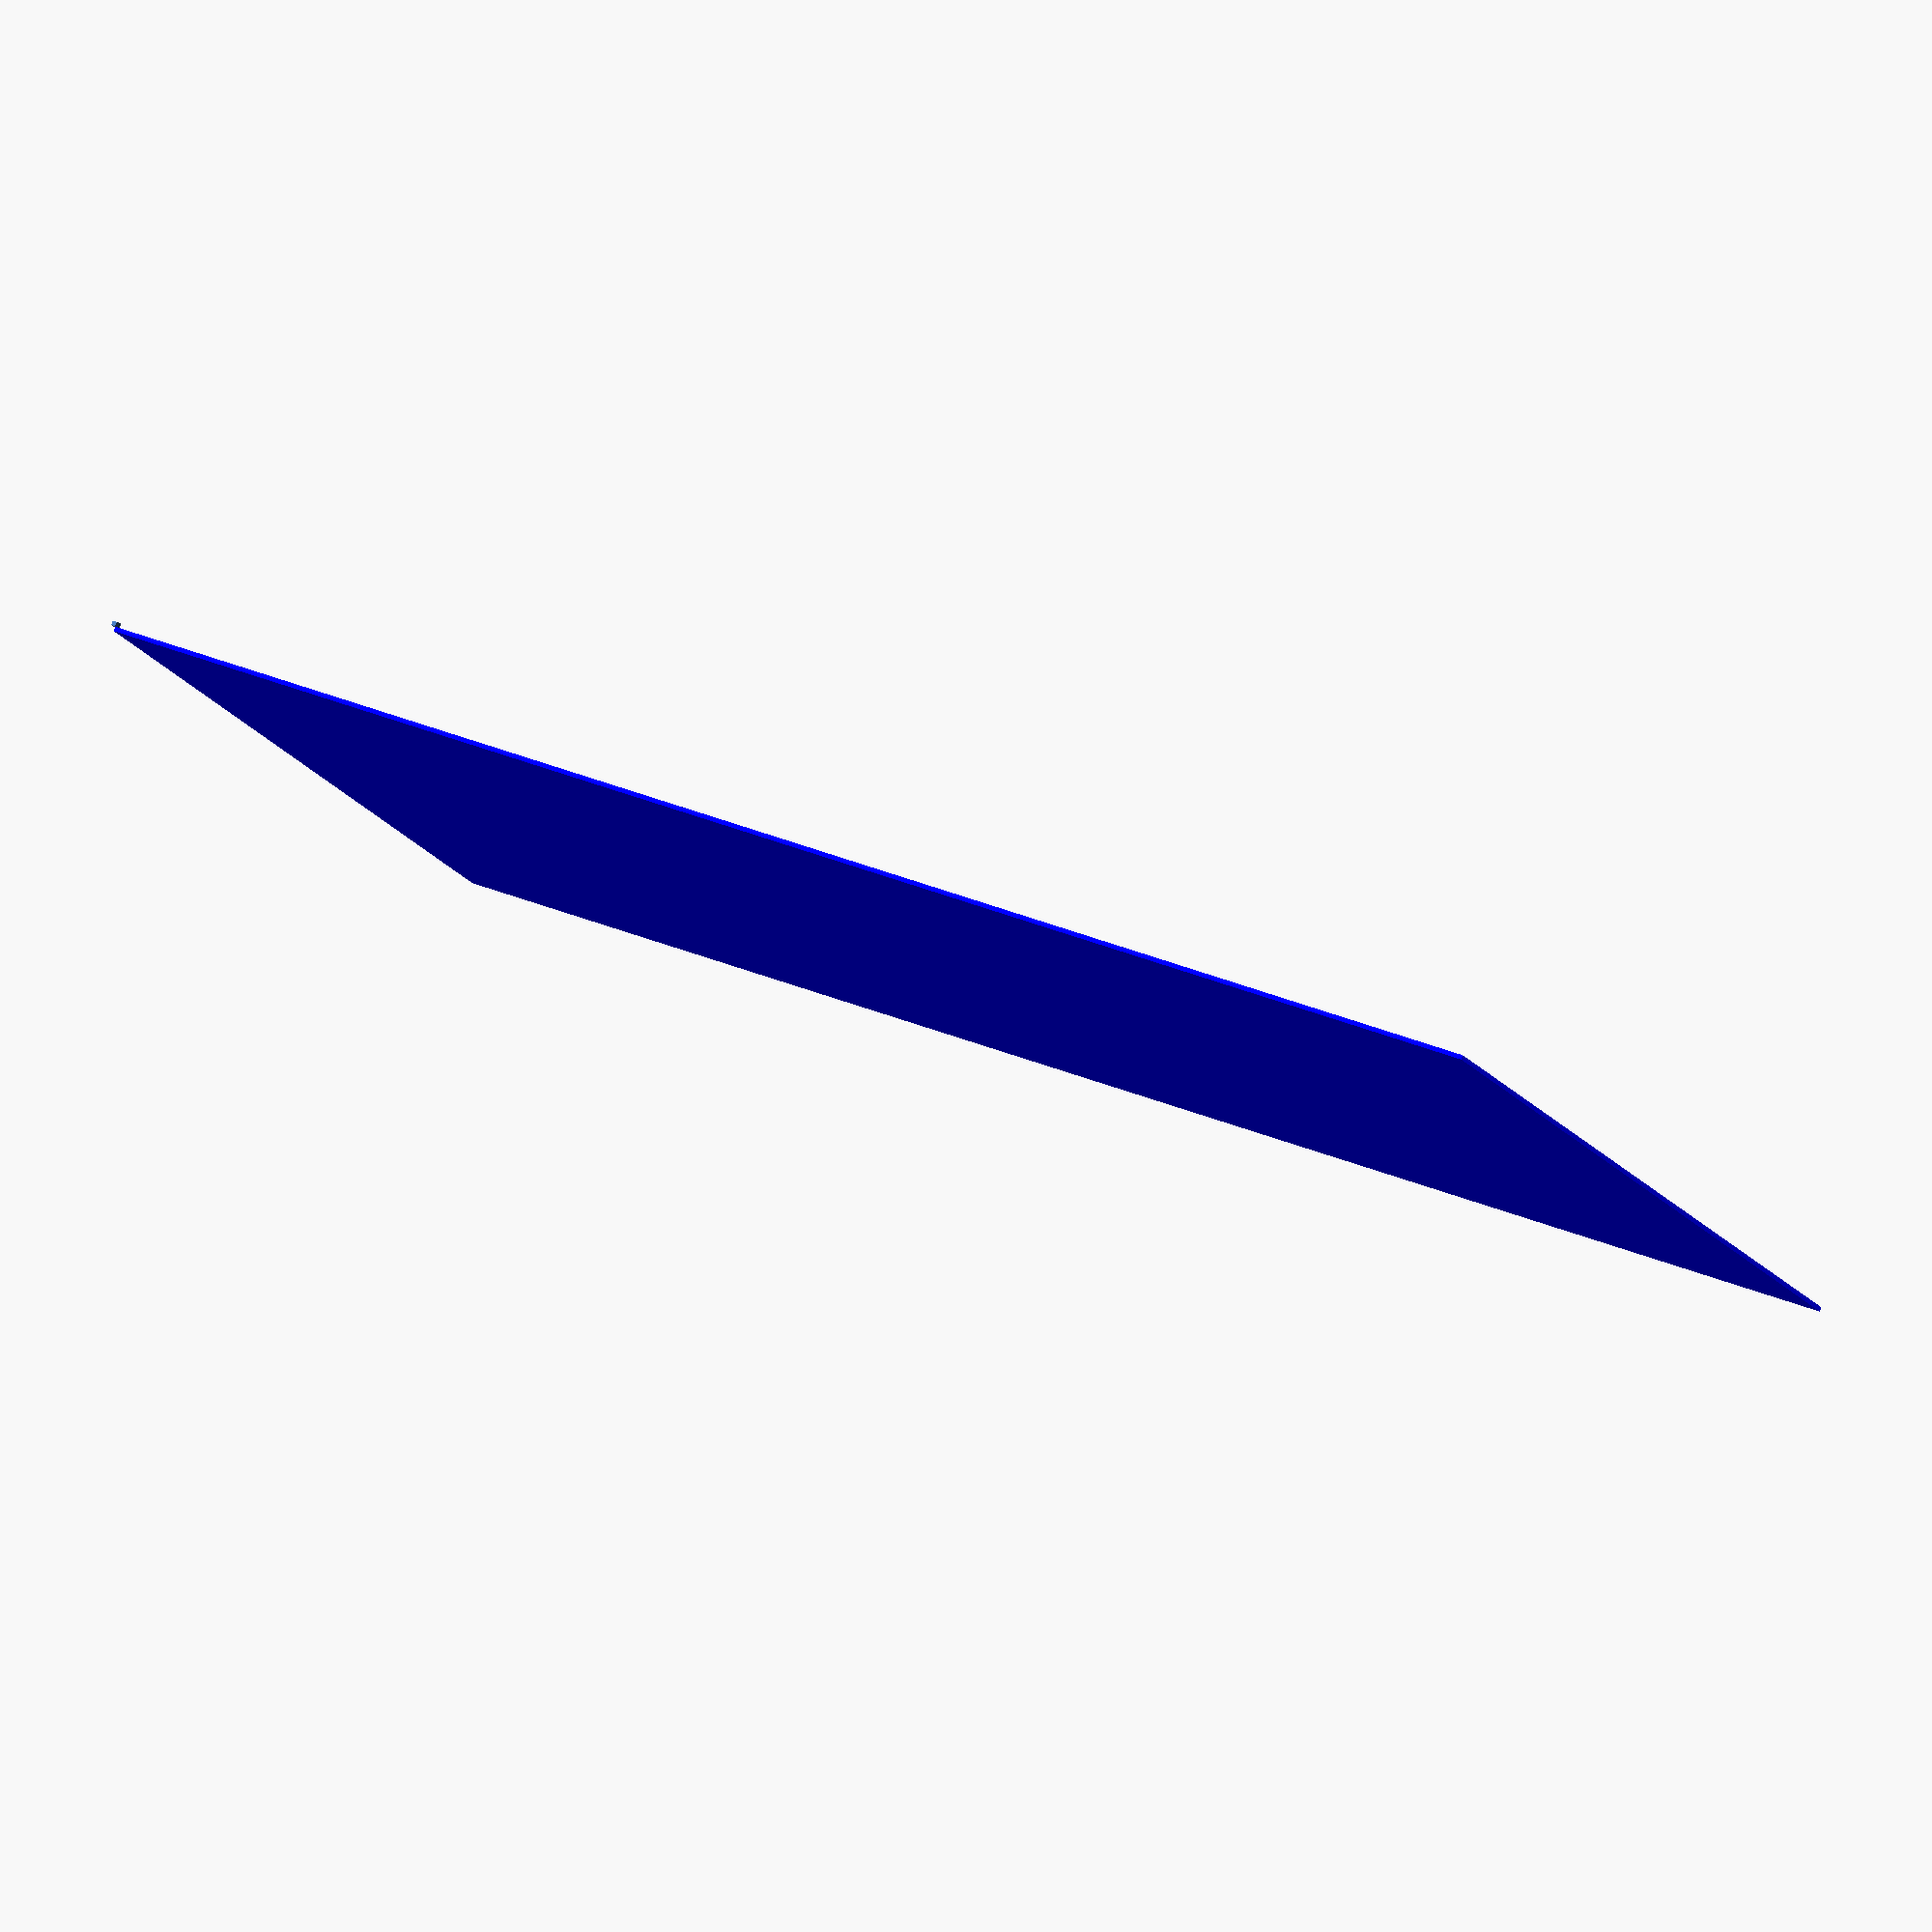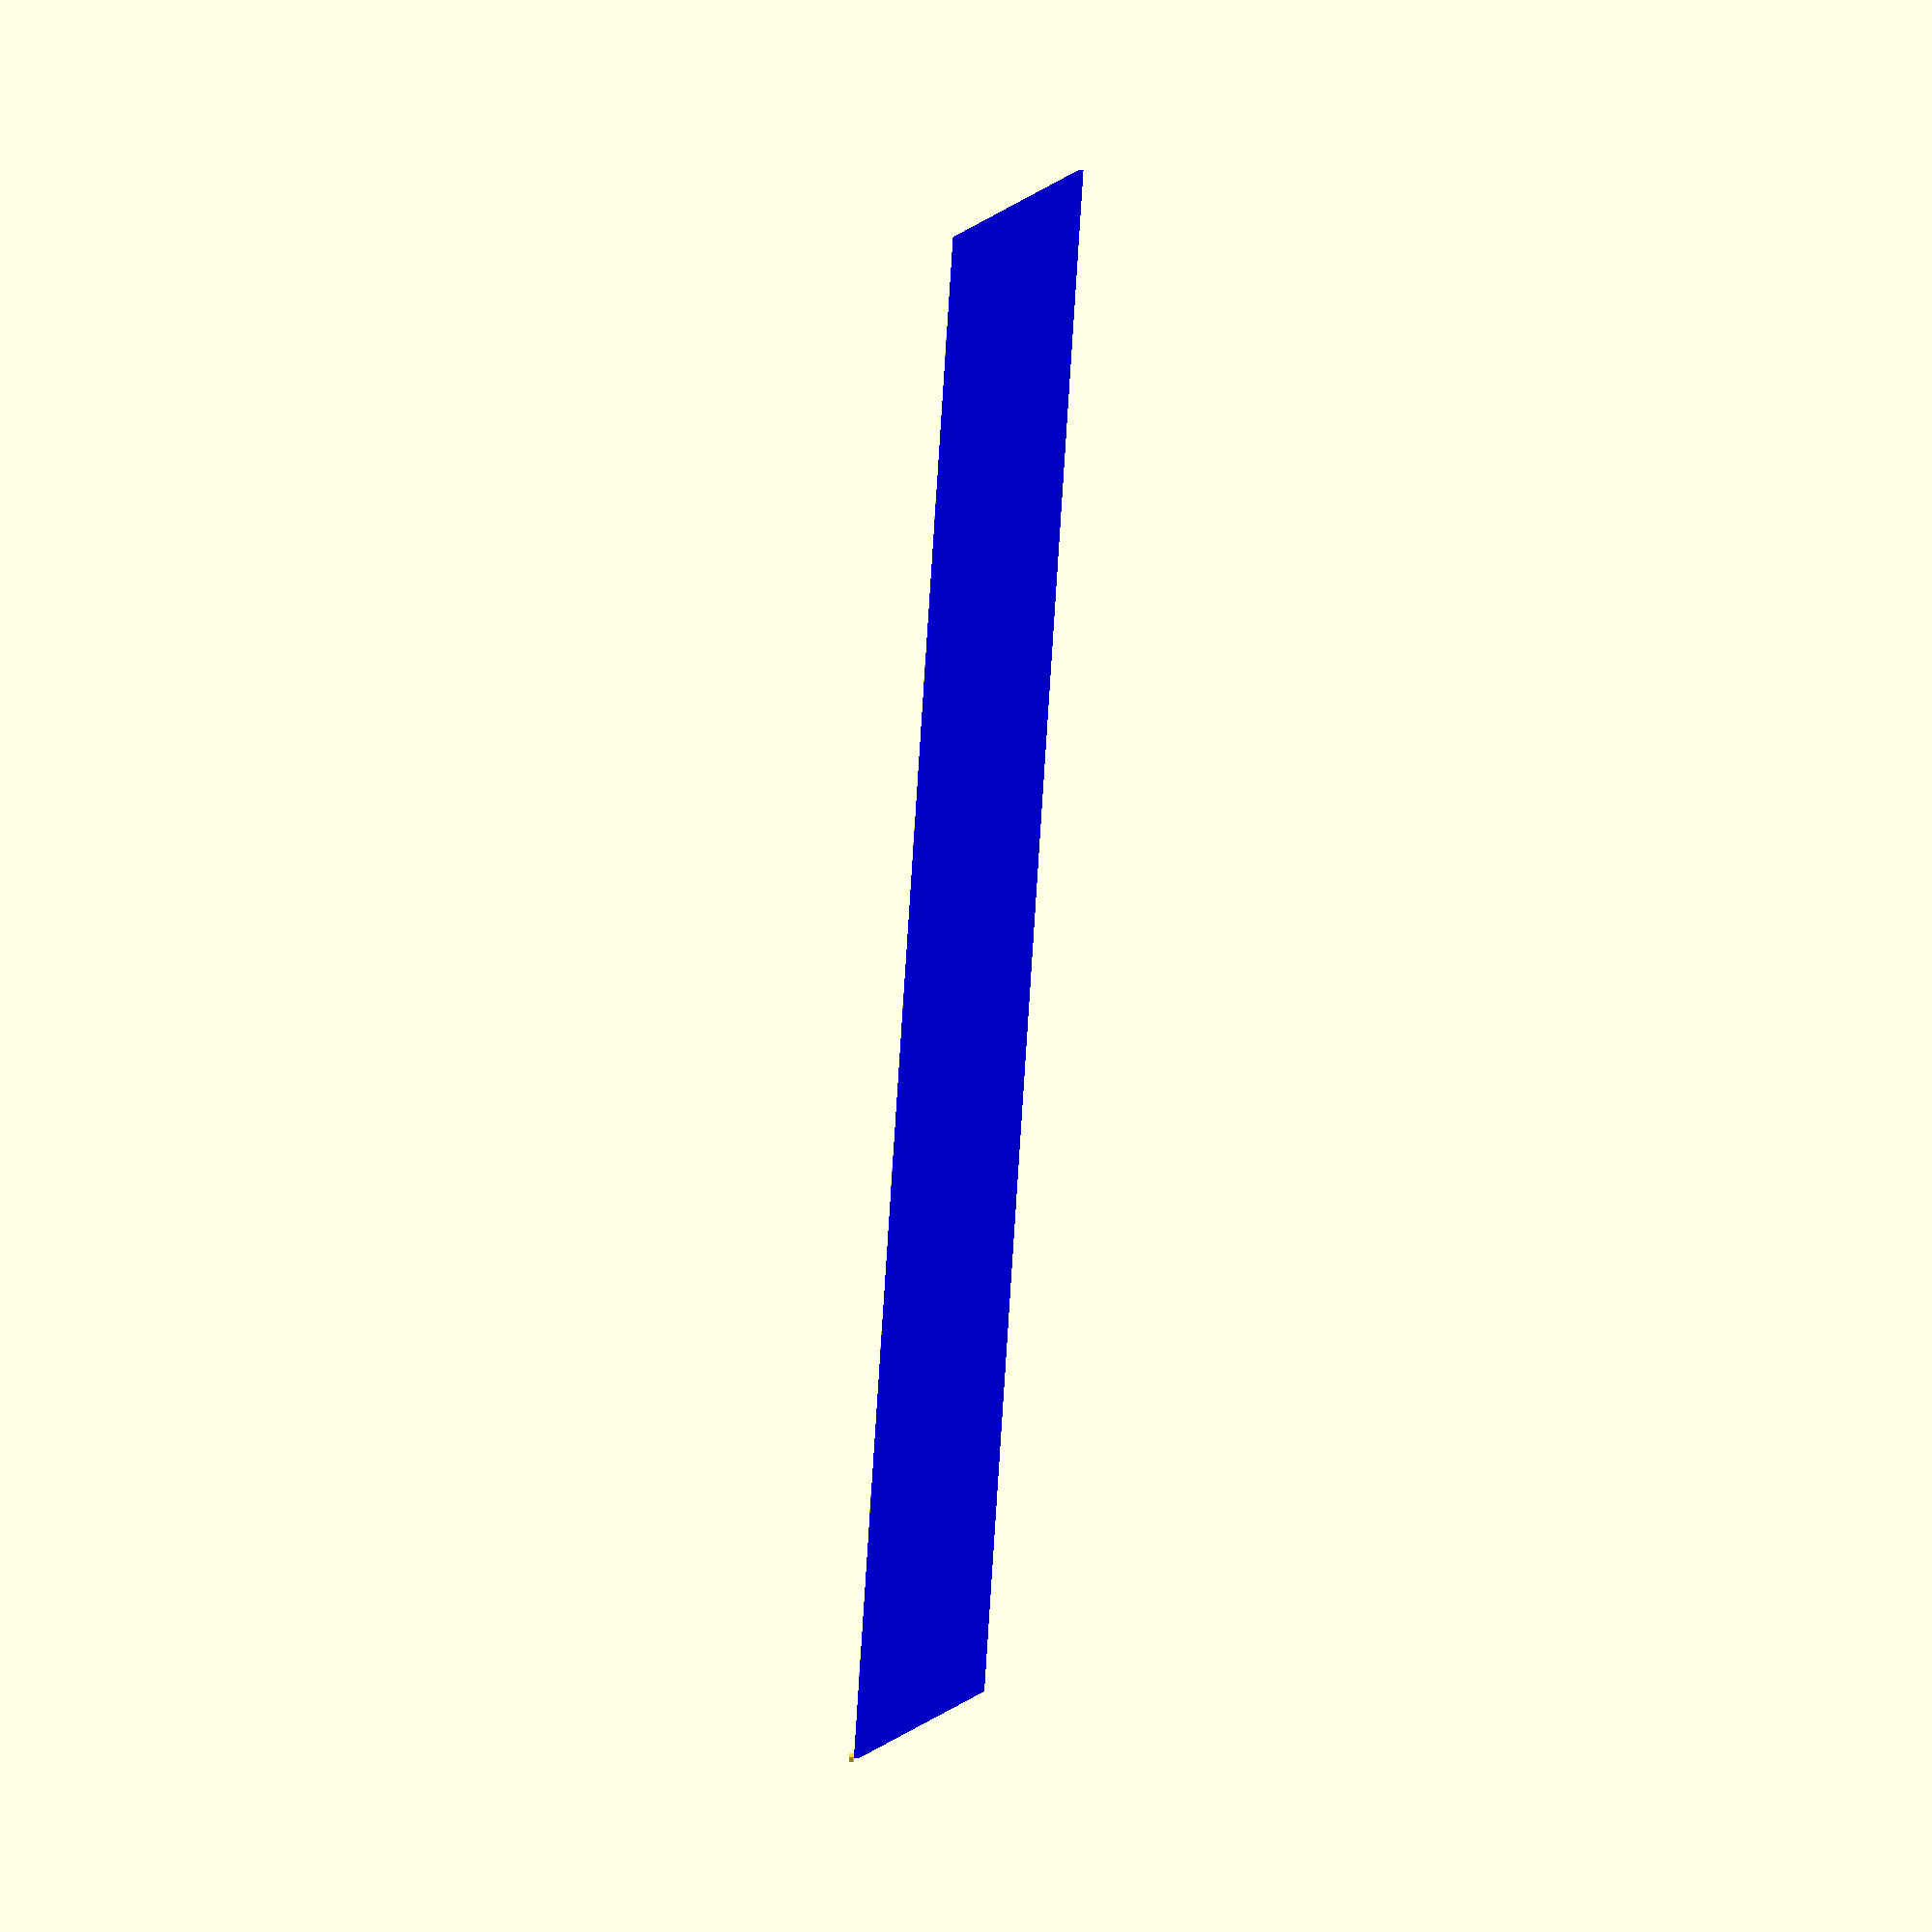
<openscad>
ad = 20;
aw = 32;
tolerance = 1;

padding = 1;

d = ad + 2 * tolerance + 2*padding;
w = aw + 2 * tolerance + 2*padding;

stacks = 3;

width = 330;
depth = 240;
//width = 278;
//depth = 218;

box();
oval();

angle = 60;

xOffset = w * cos(angle);
yOffset = d * sin(angle);

evenRowCount=floor(width/w);
altRowCount=floor((width - xOffset) / w);

evenRows = floor((depth) / (yOffset));
altRows = floor((depth - yOffset) / yOffset);

total = (evenRowCount * evenRows + altRowCount * altRows);

usedDepth = max(evenRows * yOffset, (altRows * yOffset) + d);
usedWidth = max(evenRowCount * w, (altRowCount * w) + xOffset);

echo(total=total, all=total*stacks);
echo(total=total);

translate([(width-usedWidth)/2, (depth - usedDepth) / 2, 0]) {
    // Even Rows
    for(r = [1 : 2 : evenRows]) {
        for(i = [1 : evenRowCount]) {
            translate([(i-1) * w, (r-1) * (yOffset), 0])
                oval(aw,ad);
        }
    }

    // Odd Row
    for(r = [1 : 2: altRows]) {
        for(i = [1 : altRowCount]) {
        color("yellow")
            translate([(i-1) * w + xOffset, r * yOffset, 0])
                oval(aw, ad);
        }
    }
}

module oval(x,y) {
    translate([x/2, y/2, 0])
    scale([x/y,1,0]) circle(d=y);
}    

module box() {
    color("blue")
    translate([0, 0, -1])
    square([width, depth]);
}
</openscad>
<views>
elev=96.7 azim=20.1 roll=339.9 proj=o view=wireframe
elev=326.5 azim=240.2 roll=97.5 proj=o view=solid
</views>
